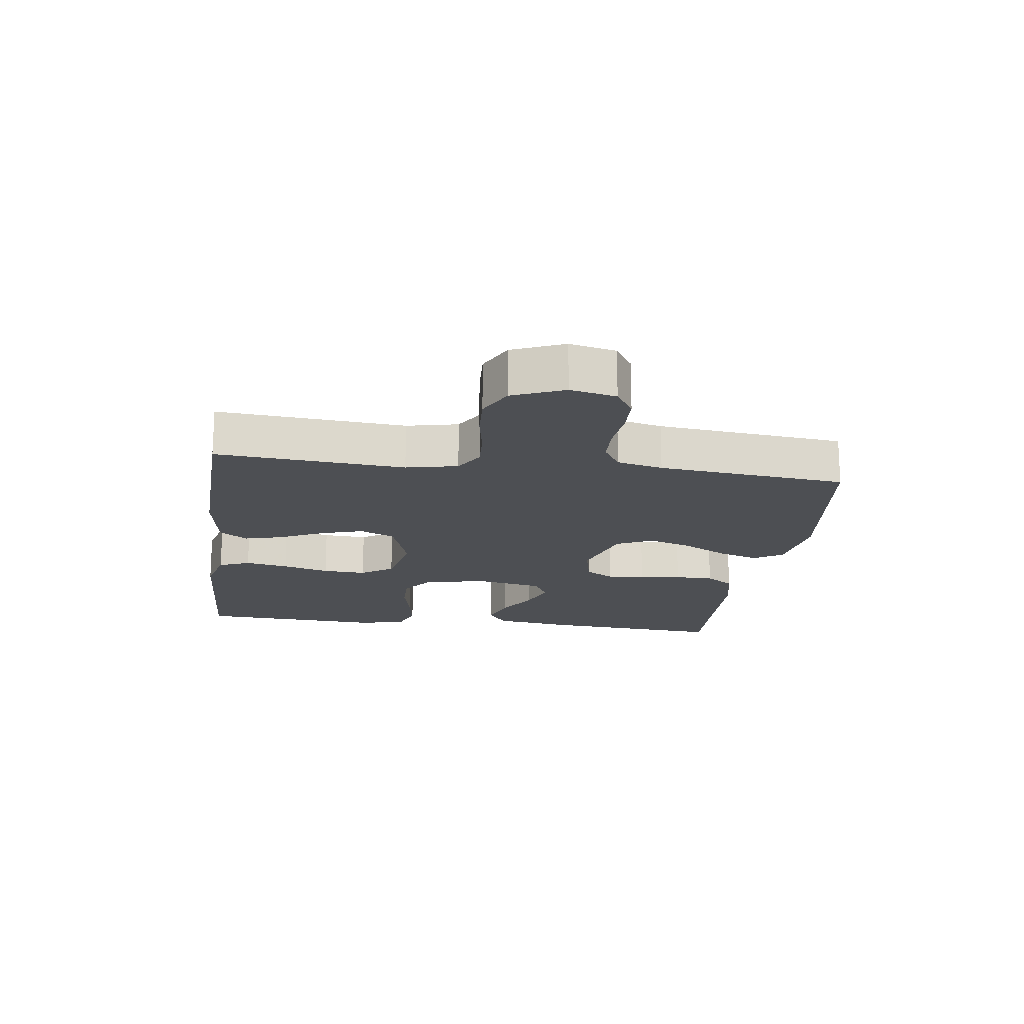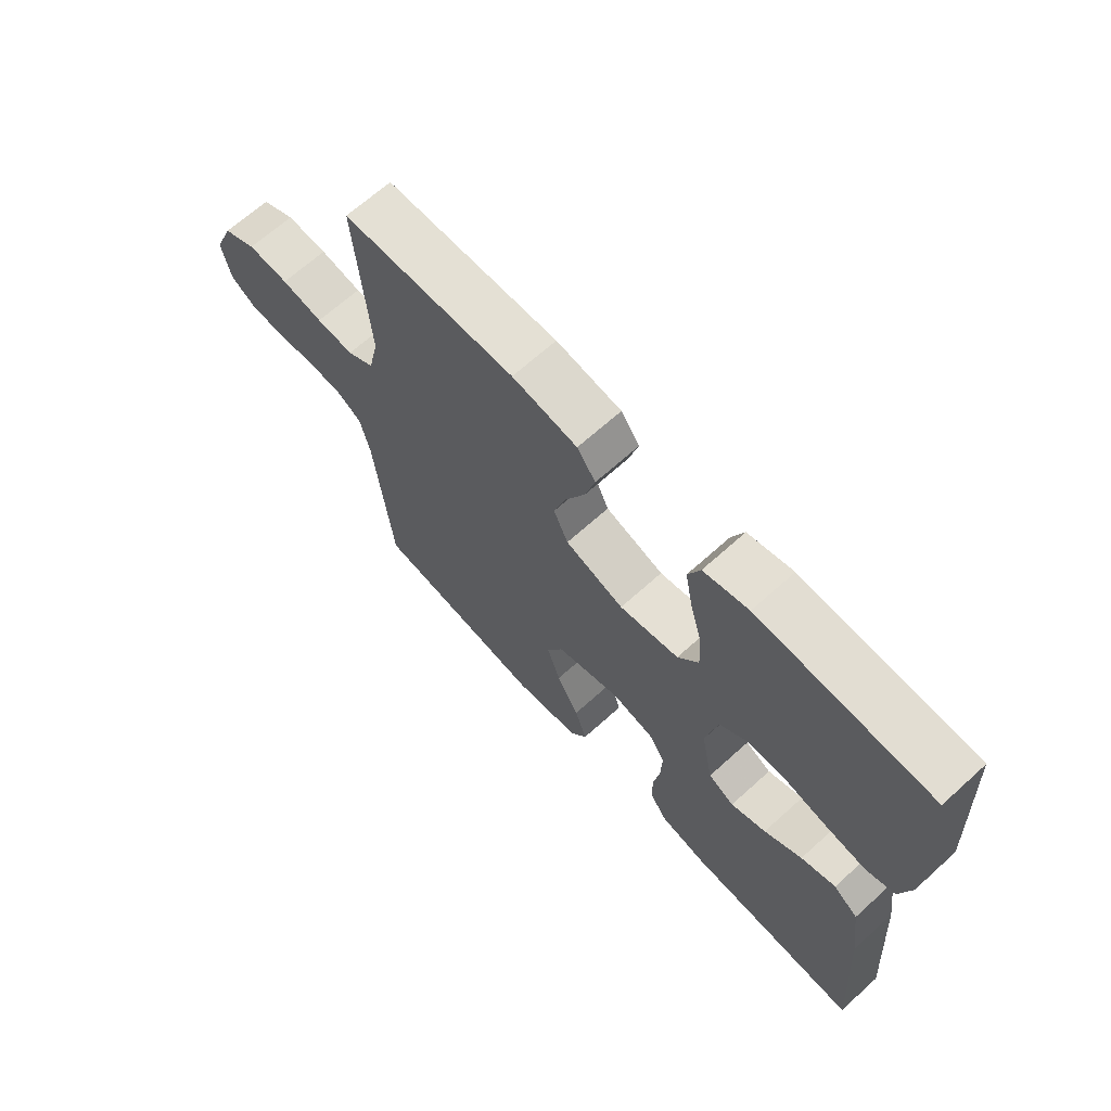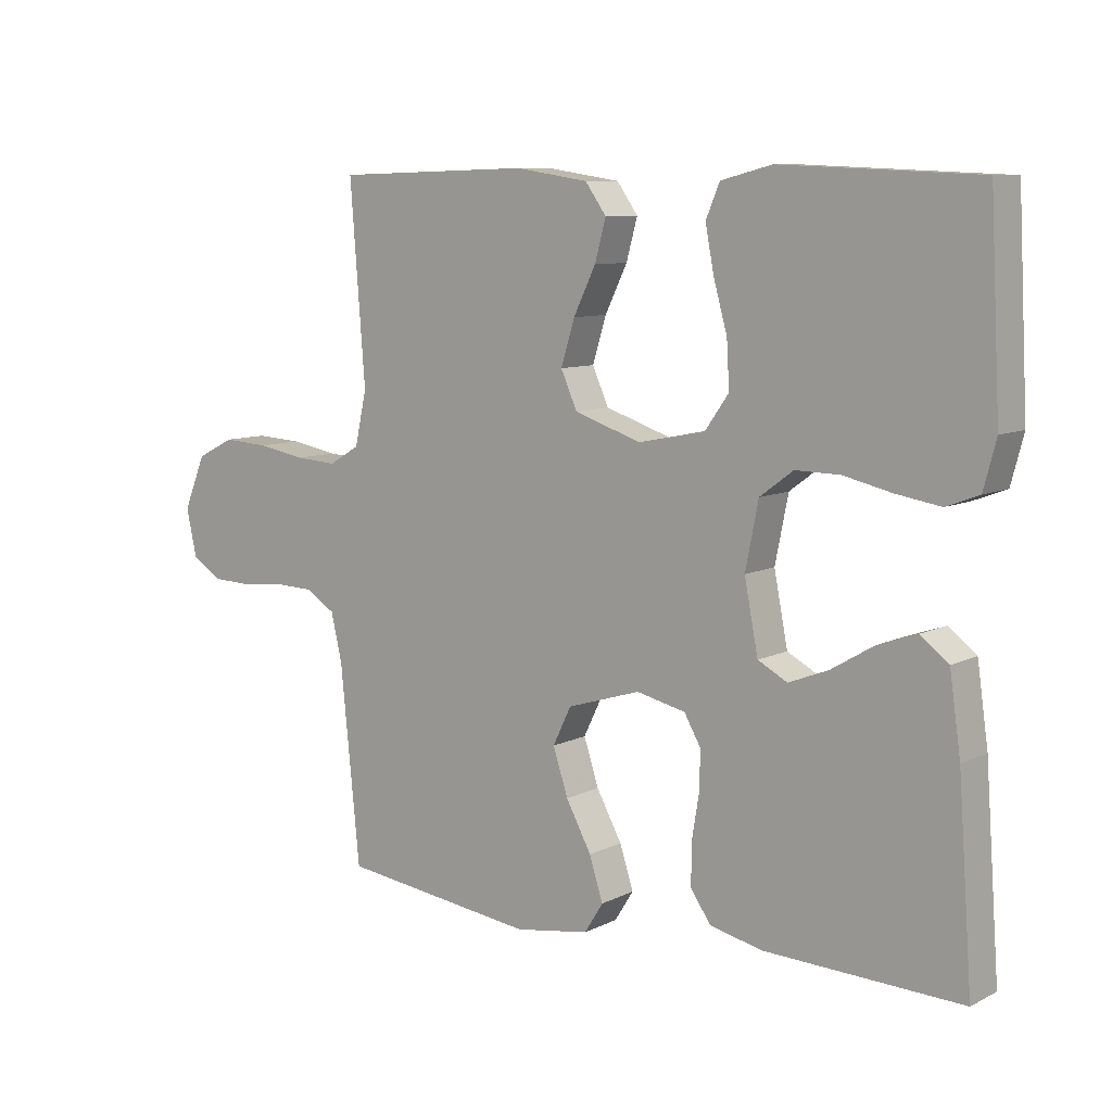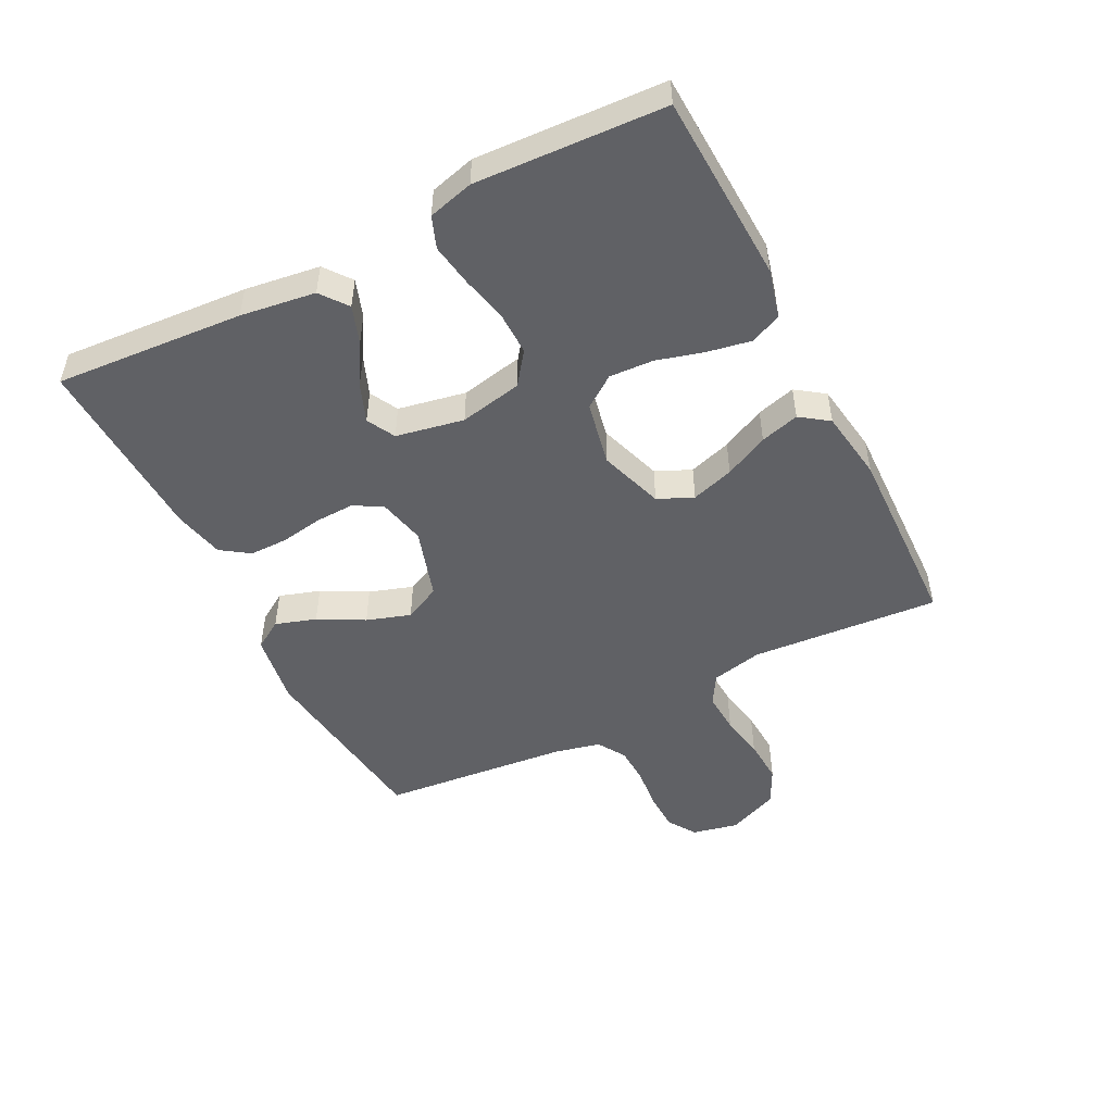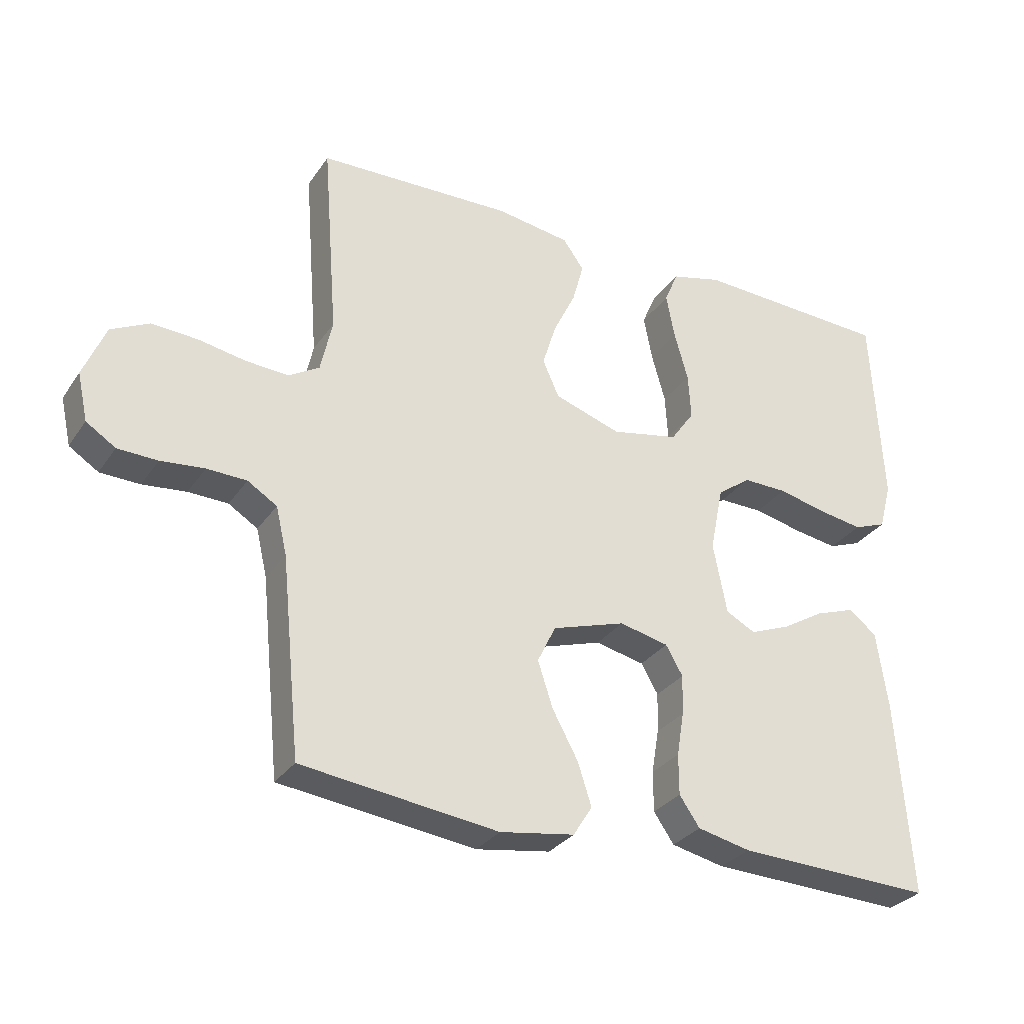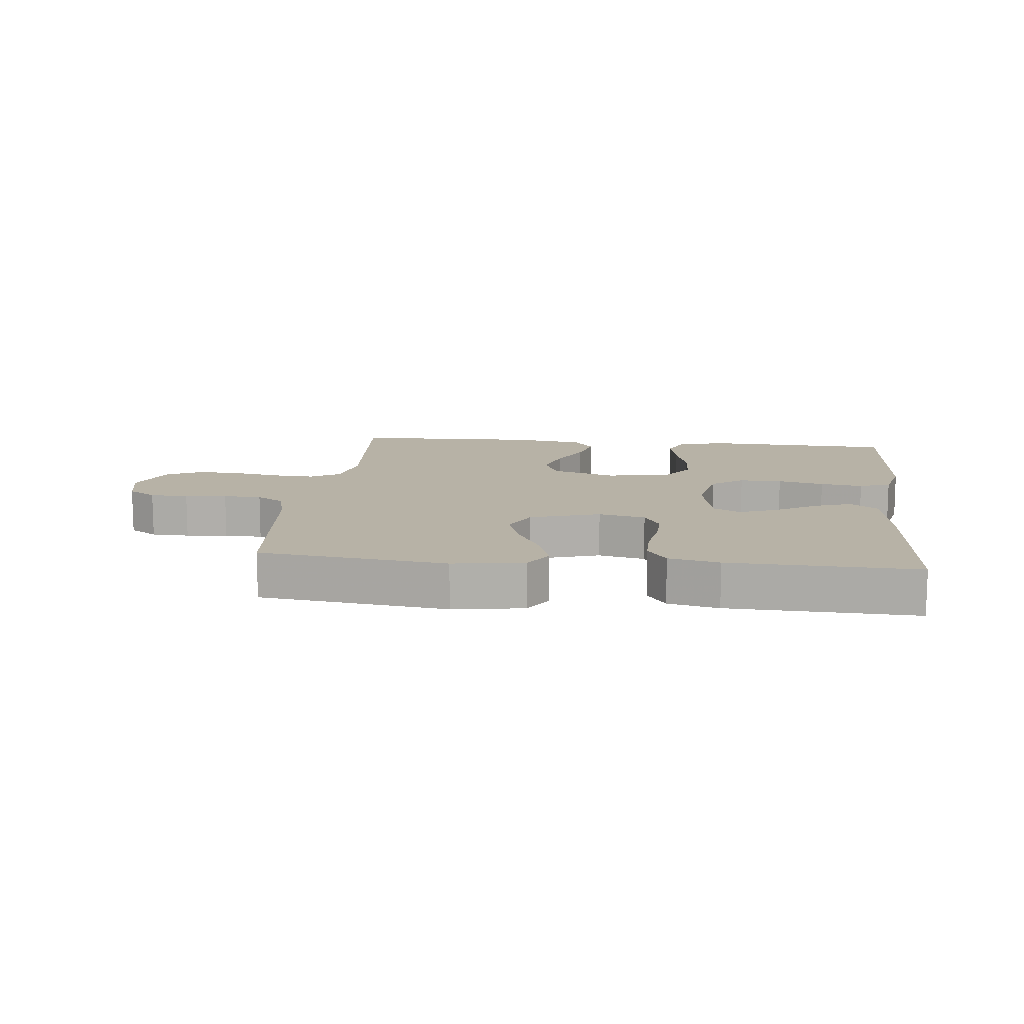
<metadata>
{"format":"obj","ext":"obj","renderer":"f3d","projection":"perspective","resolution":1024,"background":"white","views":[{"elev":-17.7,"azim":82.2,"up":"+Y"},{"elev":66.8,"azim":-132.2,"up":"+Z"},{"elev":8.9,"azim":-142.4,"up":"+Z"},{"elev":-49.7,"azim":-63.0,"up":"+Y"},{"elev":-30.3,"azim":151.9,"up":"+Z"},{"elev":12.3,"azim":-173.9,"up":"+Y"}]}
</metadata>
<code>
v -0.5 0.07 -0.5
v -0.478 0.07 -0.2
v -0.461 0.07 -0.081
v -0.418 0.07 -0.048
v -0.358 0.07 -0.069
v -0.293 0.07 -0.108
v -0.232 0.07 -0.132
v -0.187 0.07 -0.108
v -0.166 0.07 0
v -0.186 0.07 0.1
v -0.237 0.07 0.138
v -0.305 0.07 0.137
v -0.379 0.07 0.12
v -0.447 0.07 0.109
v -0.497 0.07 0.128
v -0.516 0.07 0.2
v -0.5 0.07 0.5
v -0.2 0.07 0.513
v -0.122 0.07 0.493
v -0.101 0.07 0.443
v -0.114 0.07 0.374
v -0.135 0.07 0.299
v -0.139 0.07 0.229
v -0.103 0.07 0.178
v 0 0.07 0.157
v 0.102 0.07 0.191
v 0.127 0.07 0.247
v 0.106 0.07 0.315
v 0.072 0.07 0.385
v 0.055 0.07 0.447
v 0.087 0.07 0.492
v 0.2 0.07 0.509
v 0.5 0.07 0.5
v 0.477 0.07 0.2
v 0.495 0.07 0.118
v 0.542 0.07 0.09
v 0.607 0.07 0.094
v 0.679 0.07 0.107
v 0.75 0.07 0.111
v 0.808 0.07 0.082
v 0.842 0.07 0
v 0.826 0.07 -0.073
v 0.781 0.07 -0.102
v 0.72 0.07 -0.104
v 0.653 0.07 -0.097
v 0.592 0.07 -0.099
v 0.547 0.07 -0.127
v 0.53 0.07 -0.2
v 0.5 0.07 -0.5
v 0.2 0.07 -0.538
v 0.086 0.07 -0.52
v 0.057 0.07 -0.474
v 0.078 0.07 -0.409
v 0.117 0.07 -0.337
v 0.14 0.07 -0.267
v 0.112 0.07 -0.209
v 0 0.07 -0.174
v -0.075 0.07 -0.191
v -0.101 0.07 -0.236
v -0.099 0.07 -0.297
v -0.088 0.07 -0.364
v -0.088 0.07 -0.426
v -0.119 0.07 -0.471
v -0.2 0.07 -0.489
v -0.5 0 -0.5
v -0.478 0 -0.2
v -0.461 0 -0.081
v -0.418 0 -0.048
v -0.358 0 -0.069
v -0.293 0 -0.108
v -0.232 0 -0.132
v -0.187 0 -0.108
v -0.166 0 0
v -0.186 0 0.1
v -0.237 0 0.138
v -0.305 0 0.137
v -0.379 0 0.12
v -0.447 0 0.109
v -0.497 0 0.128
v -0.516 0 0.2
v -0.5 0 0.5
v -0.2 0 0.513
v -0.122 0 0.493
v -0.101 0 0.443
v -0.114 0 0.374
v -0.135 0 0.299
v -0.139 0 0.229
v -0.103 0 0.178
v 0 0 0.157
v 0.102 0 0.191
v 0.127 0 0.247
v 0.106 0 0.315
v 0.072 0 0.385
v 0.055 0 0.447
v 0.087 0 0.492
v 0.2 0 0.509
v 0.5 0 0.5
v 0.477 0 0.2
v 0.495 0 0.118
v 0.542 0 0.09
v 0.607 0 0.094
v 0.679 0 0.107
v 0.75 0 0.111
v 0.808 0 0.082
v 0.842 0 0
v 0.826 0 -0.073
v 0.781 0 -0.102
v 0.72 0 -0.104
v 0.653 0 -0.097
v 0.592 0 -0.099
v 0.547 0 -0.127
v 0.53 0 -0.2
v 0.5 0 -0.5
v 0.2 0 -0.538
v 0.086 0 -0.52
v 0.057 0 -0.474
v 0.078 0 -0.409
v 0.117 0 -0.337
v 0.14 0 -0.267
v 0.112 0 -0.209
v 0 0 -0.174
v -0.075 0 -0.191
v -0.101 0 -0.236
v -0.099 0 -0.297
v -0.088 0 -0.364
v -0.088 0 -0.426
v -0.119 0 -0.471
v -0.2 0 -0.489
f 60 61 62 63
f 59 60 63 64
f 51 52 53 54
f 51 54 55
f 48 49 50 51
f 47 48 51 55
f 46 47 55 56
f 42 43 44 45
f 42 45 46
f 41 42 46
f 37 38 39 40
f 36 37 40 41
f 31 32 33 34
f 31 34 35
f 28 29 30 31
f 27 28 31 35
f 26 27 35 36
f 19 20 21 22
f 17 18 19 22
f 17 22 23
f 16 17 23 24
f 12 13 14 15
f 12 15 16 24
f 3 4 5 6
f 3 6 7
f 2 3 7
f 59 64 1 2
f 58 59 2 7
f 57 58 7 8
f 56 57 8 9
f 46 56 9 10
f 41 46 10 11
f 25 26 36 41
f 25 41 11
f 11 12 24 25
f 127 126 125 124
f 128 127 124 123
f 118 117 116 115
f 119 118 115
f 115 114 113 112
f 119 115 112 111
f 120 119 111 110
f 109 108 107 106
f 110 109 106
f 110 106 105
f 104 103 102 101
f 105 104 101 100
f 98 97 96 95
f 99 98 95
f 95 94 93 92
f 99 95 92 91
f 100 99 91 90
f 86 85 84 83
f 86 83 82 81
f 87 86 81
f 88 87 81 80
f 79 78 77 76
f 88 80 79 76
f 70 69 68 67
f 71 70 67
f 71 67 66
f 66 65 128 123
f 71 66 123 122
f 72 71 122 121
f 73 72 121 120
f 74 73 120 110
f 75 74 110 105
f 105 100 90 89
f 75 105 89
f 89 88 76 75
f 1 65 66 2
f 2 66 67 3
f 3 67 68 4
f 4 68 69 5
f 5 69 70 6
f 6 70 71 7
f 7 71 72 8
f 8 72 73 9
f 9 73 74 10
f 10 74 75 11
f 11 75 76 12
f 12 76 77 13
f 13 77 78 14
f 14 78 79 15
f 15 79 80 16
f 16 80 81 17
f 17 81 82 18
f 18 82 83 19
f 19 83 84 20
f 20 84 85 21
f 21 85 86 22
f 22 86 87 23
f 23 87 88 24
f 24 88 89 25
f 25 89 90 26
f 26 90 91 27
f 27 91 92 28
f 28 92 93 29
f 29 93 94 30
f 30 94 95 31
f 31 95 96 32
f 32 96 97 33
f 33 97 98 34
f 34 98 99 35
f 35 99 100 36
f 36 100 101 37
f 37 101 102 38
f 38 102 103 39
f 39 103 104 40
f 40 104 105 41
f 41 105 106 42
f 42 106 107 43
f 43 107 108 44
f 44 108 109 45
f 45 109 110 46
f 46 110 111 47
f 47 111 112 48
f 48 112 113 49
f 49 113 114 50
f 50 114 115 51
f 51 115 116 52
f 52 116 117 53
f 53 117 118 54
f 54 118 119 55
f 55 119 120 56
f 56 120 121 57
f 57 121 122 58
f 58 122 123 59
f 59 123 124 60
f 60 124 125 61
f 61 125 126 62
f 62 126 127 63
f 63 127 128 64
f 64 128 65 1

</code>
